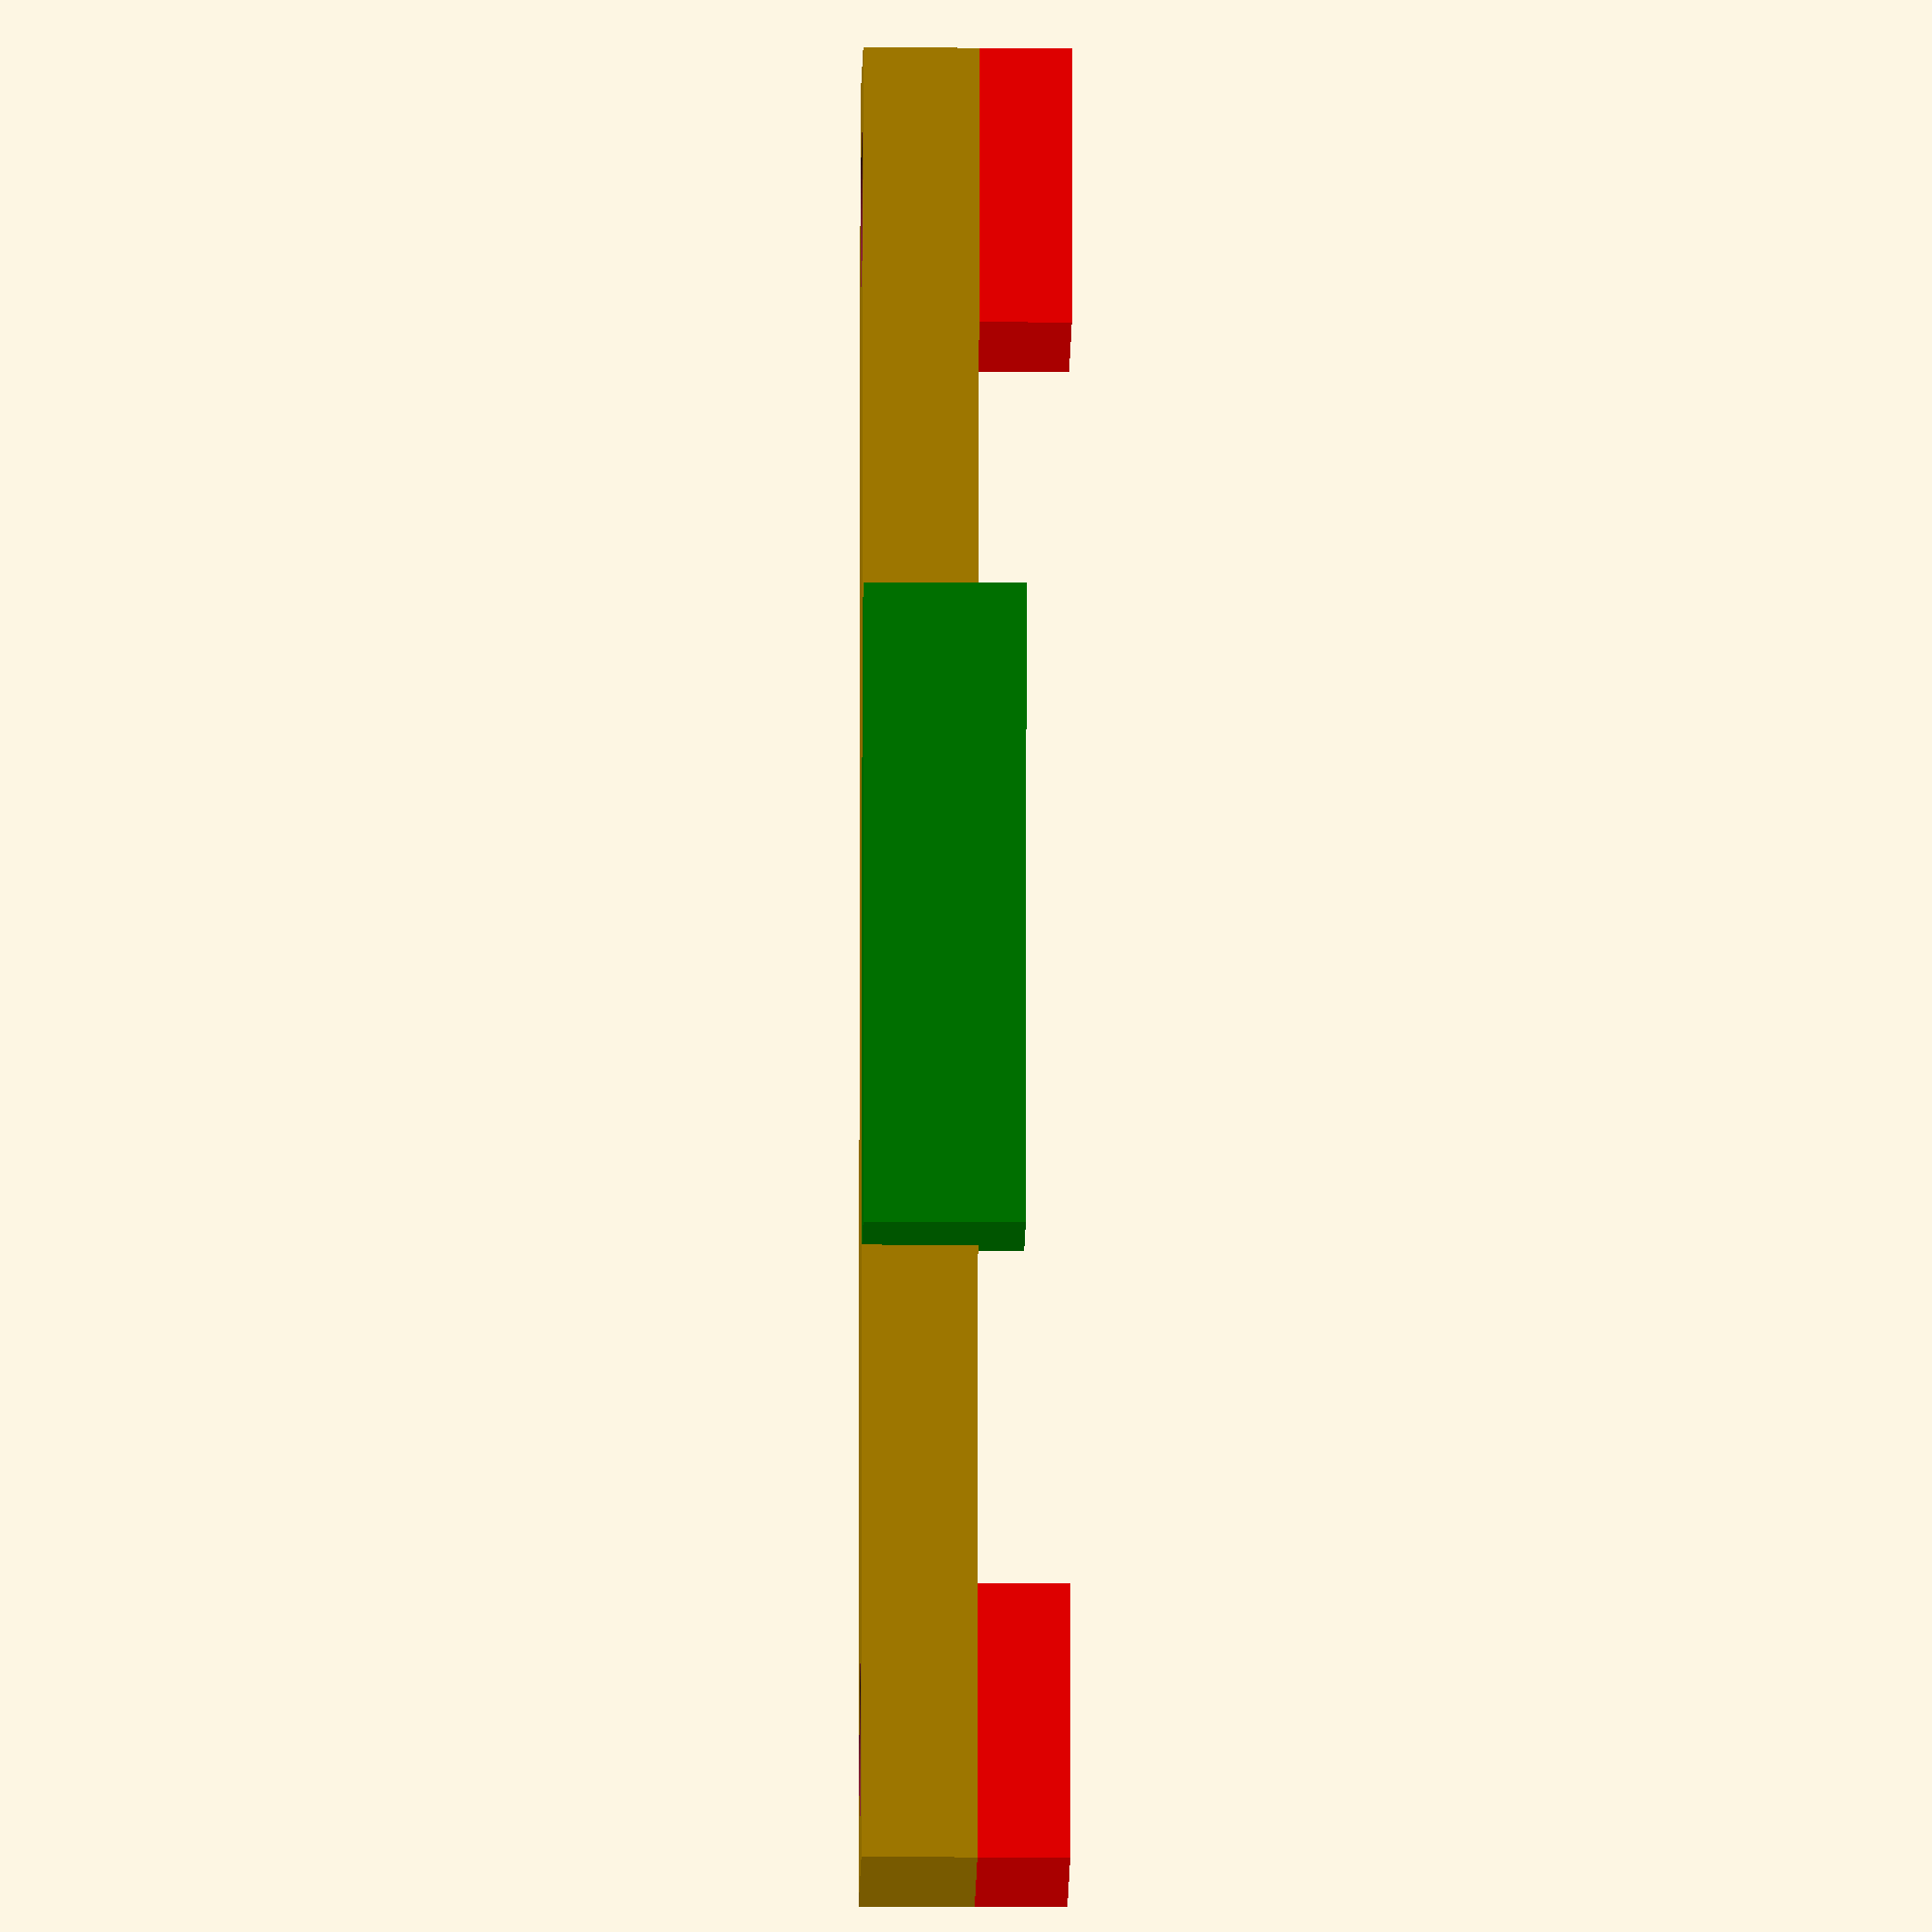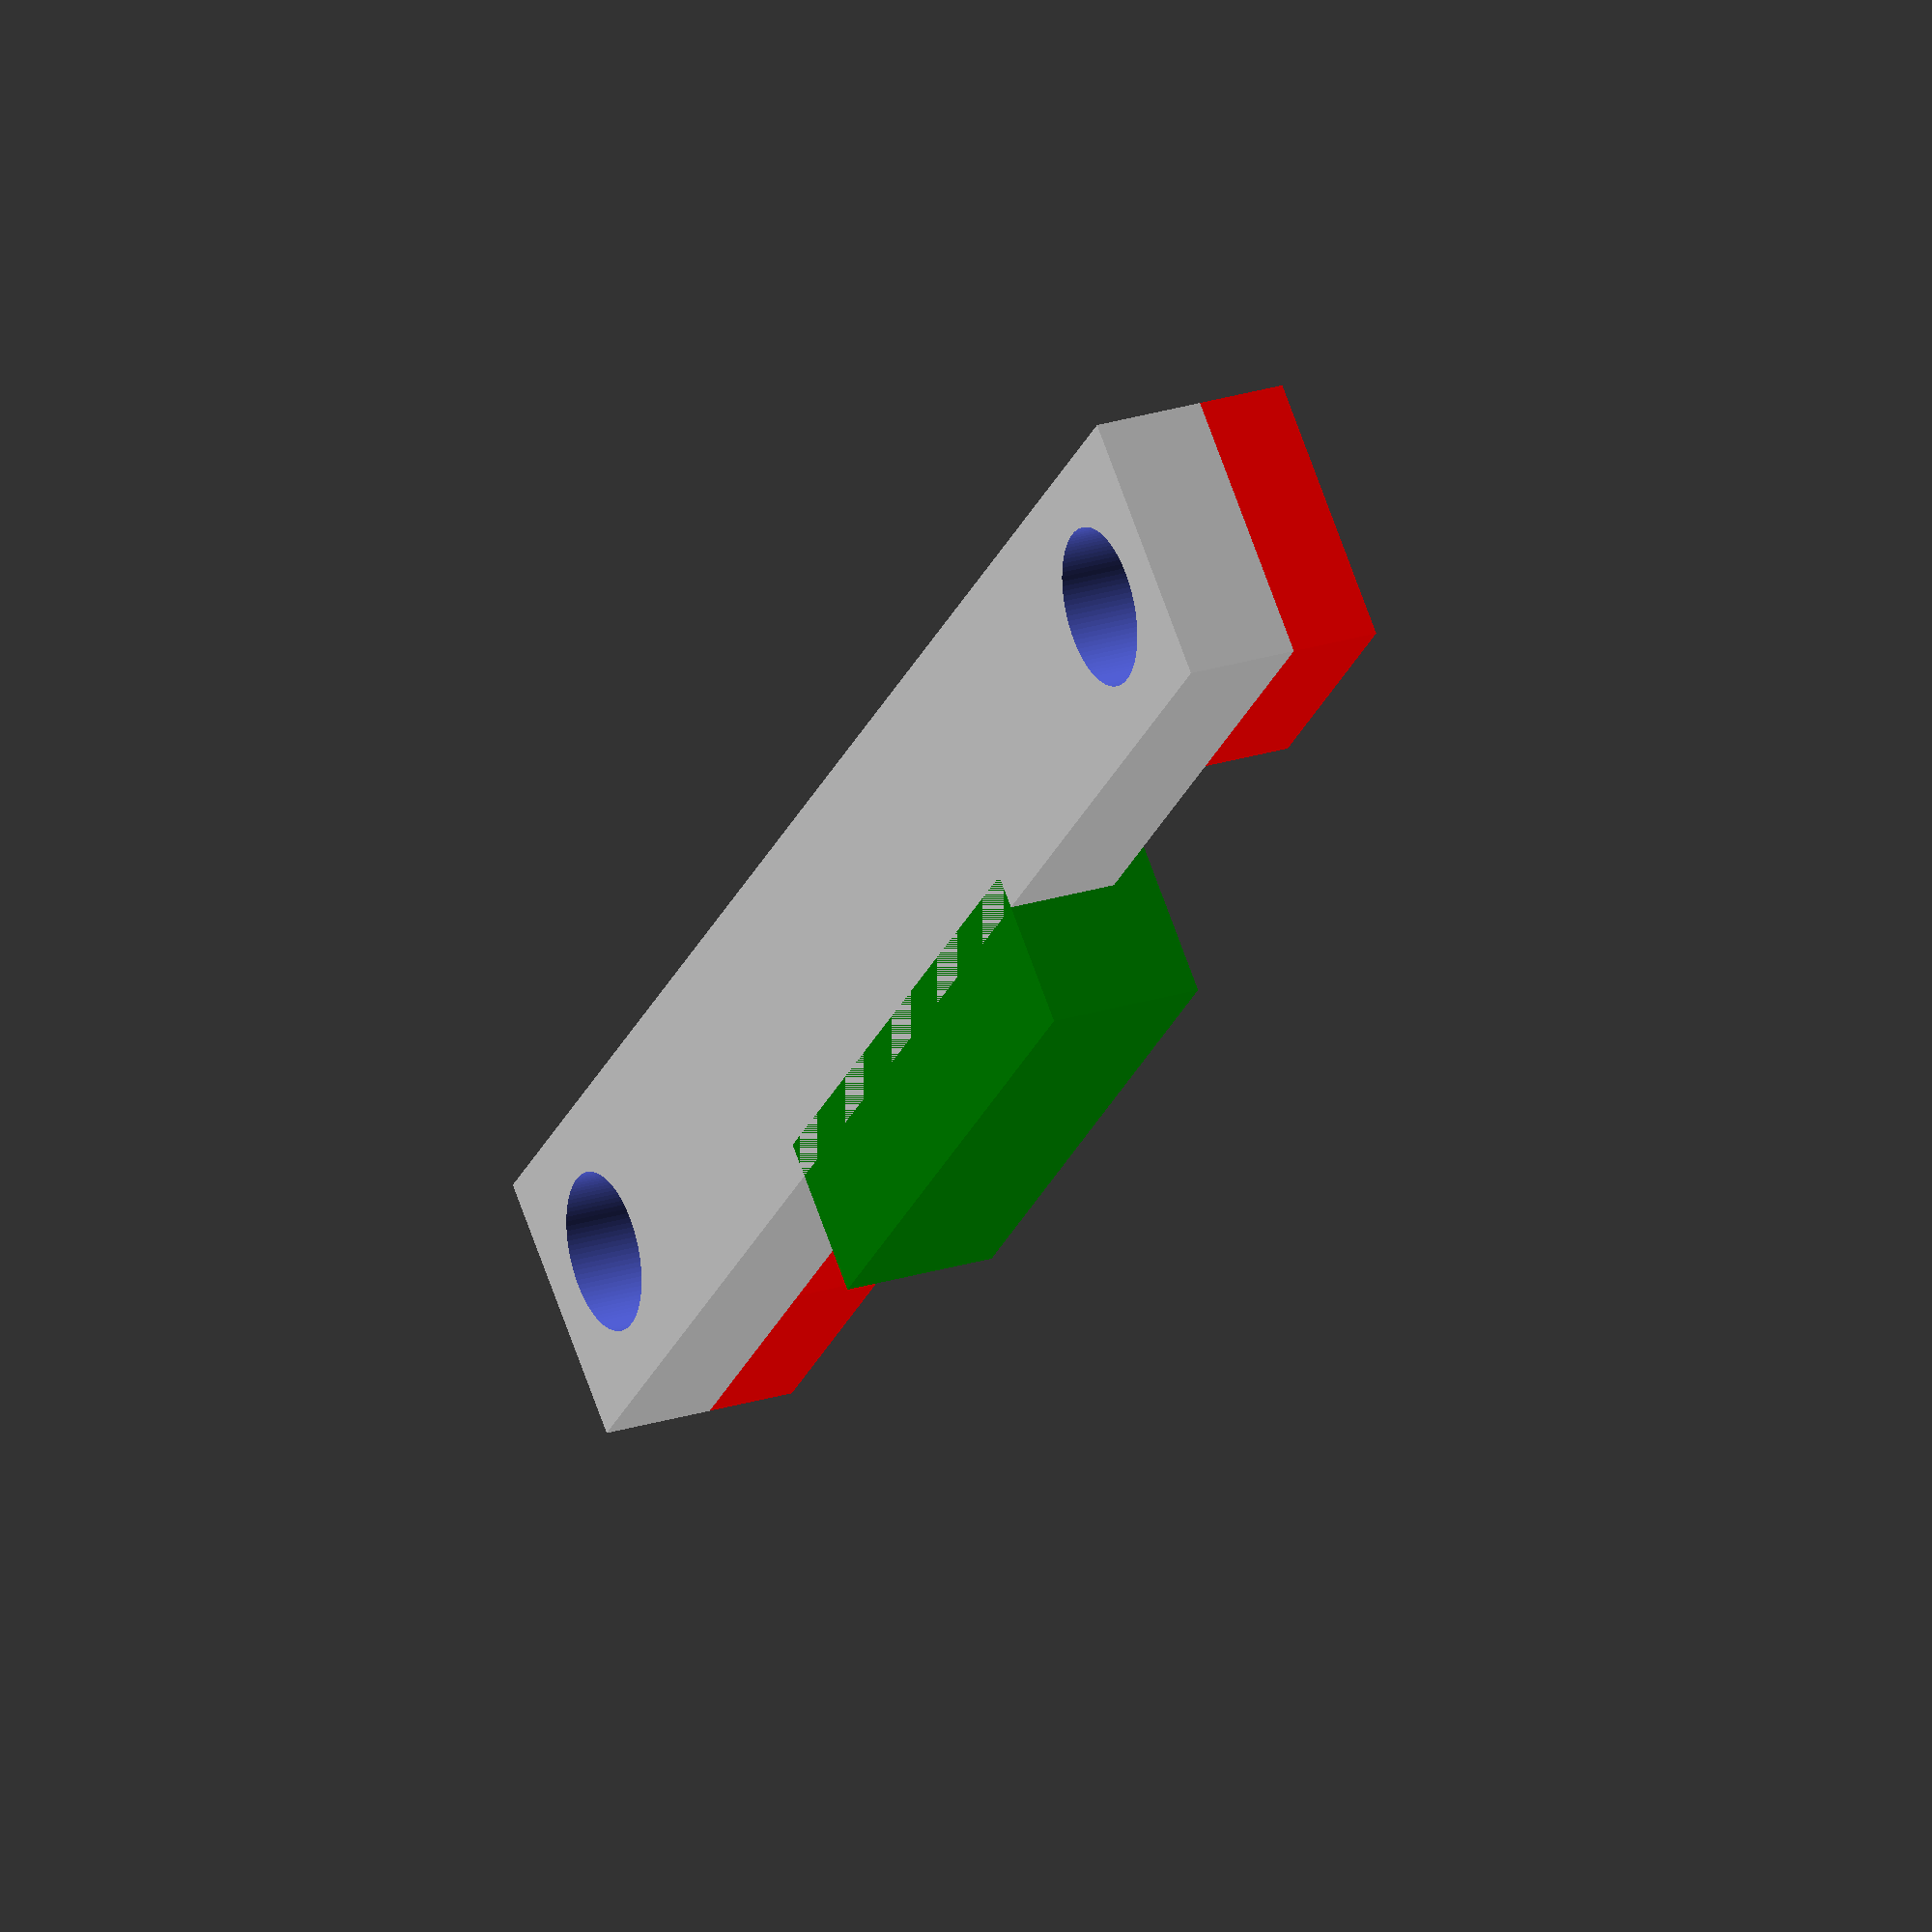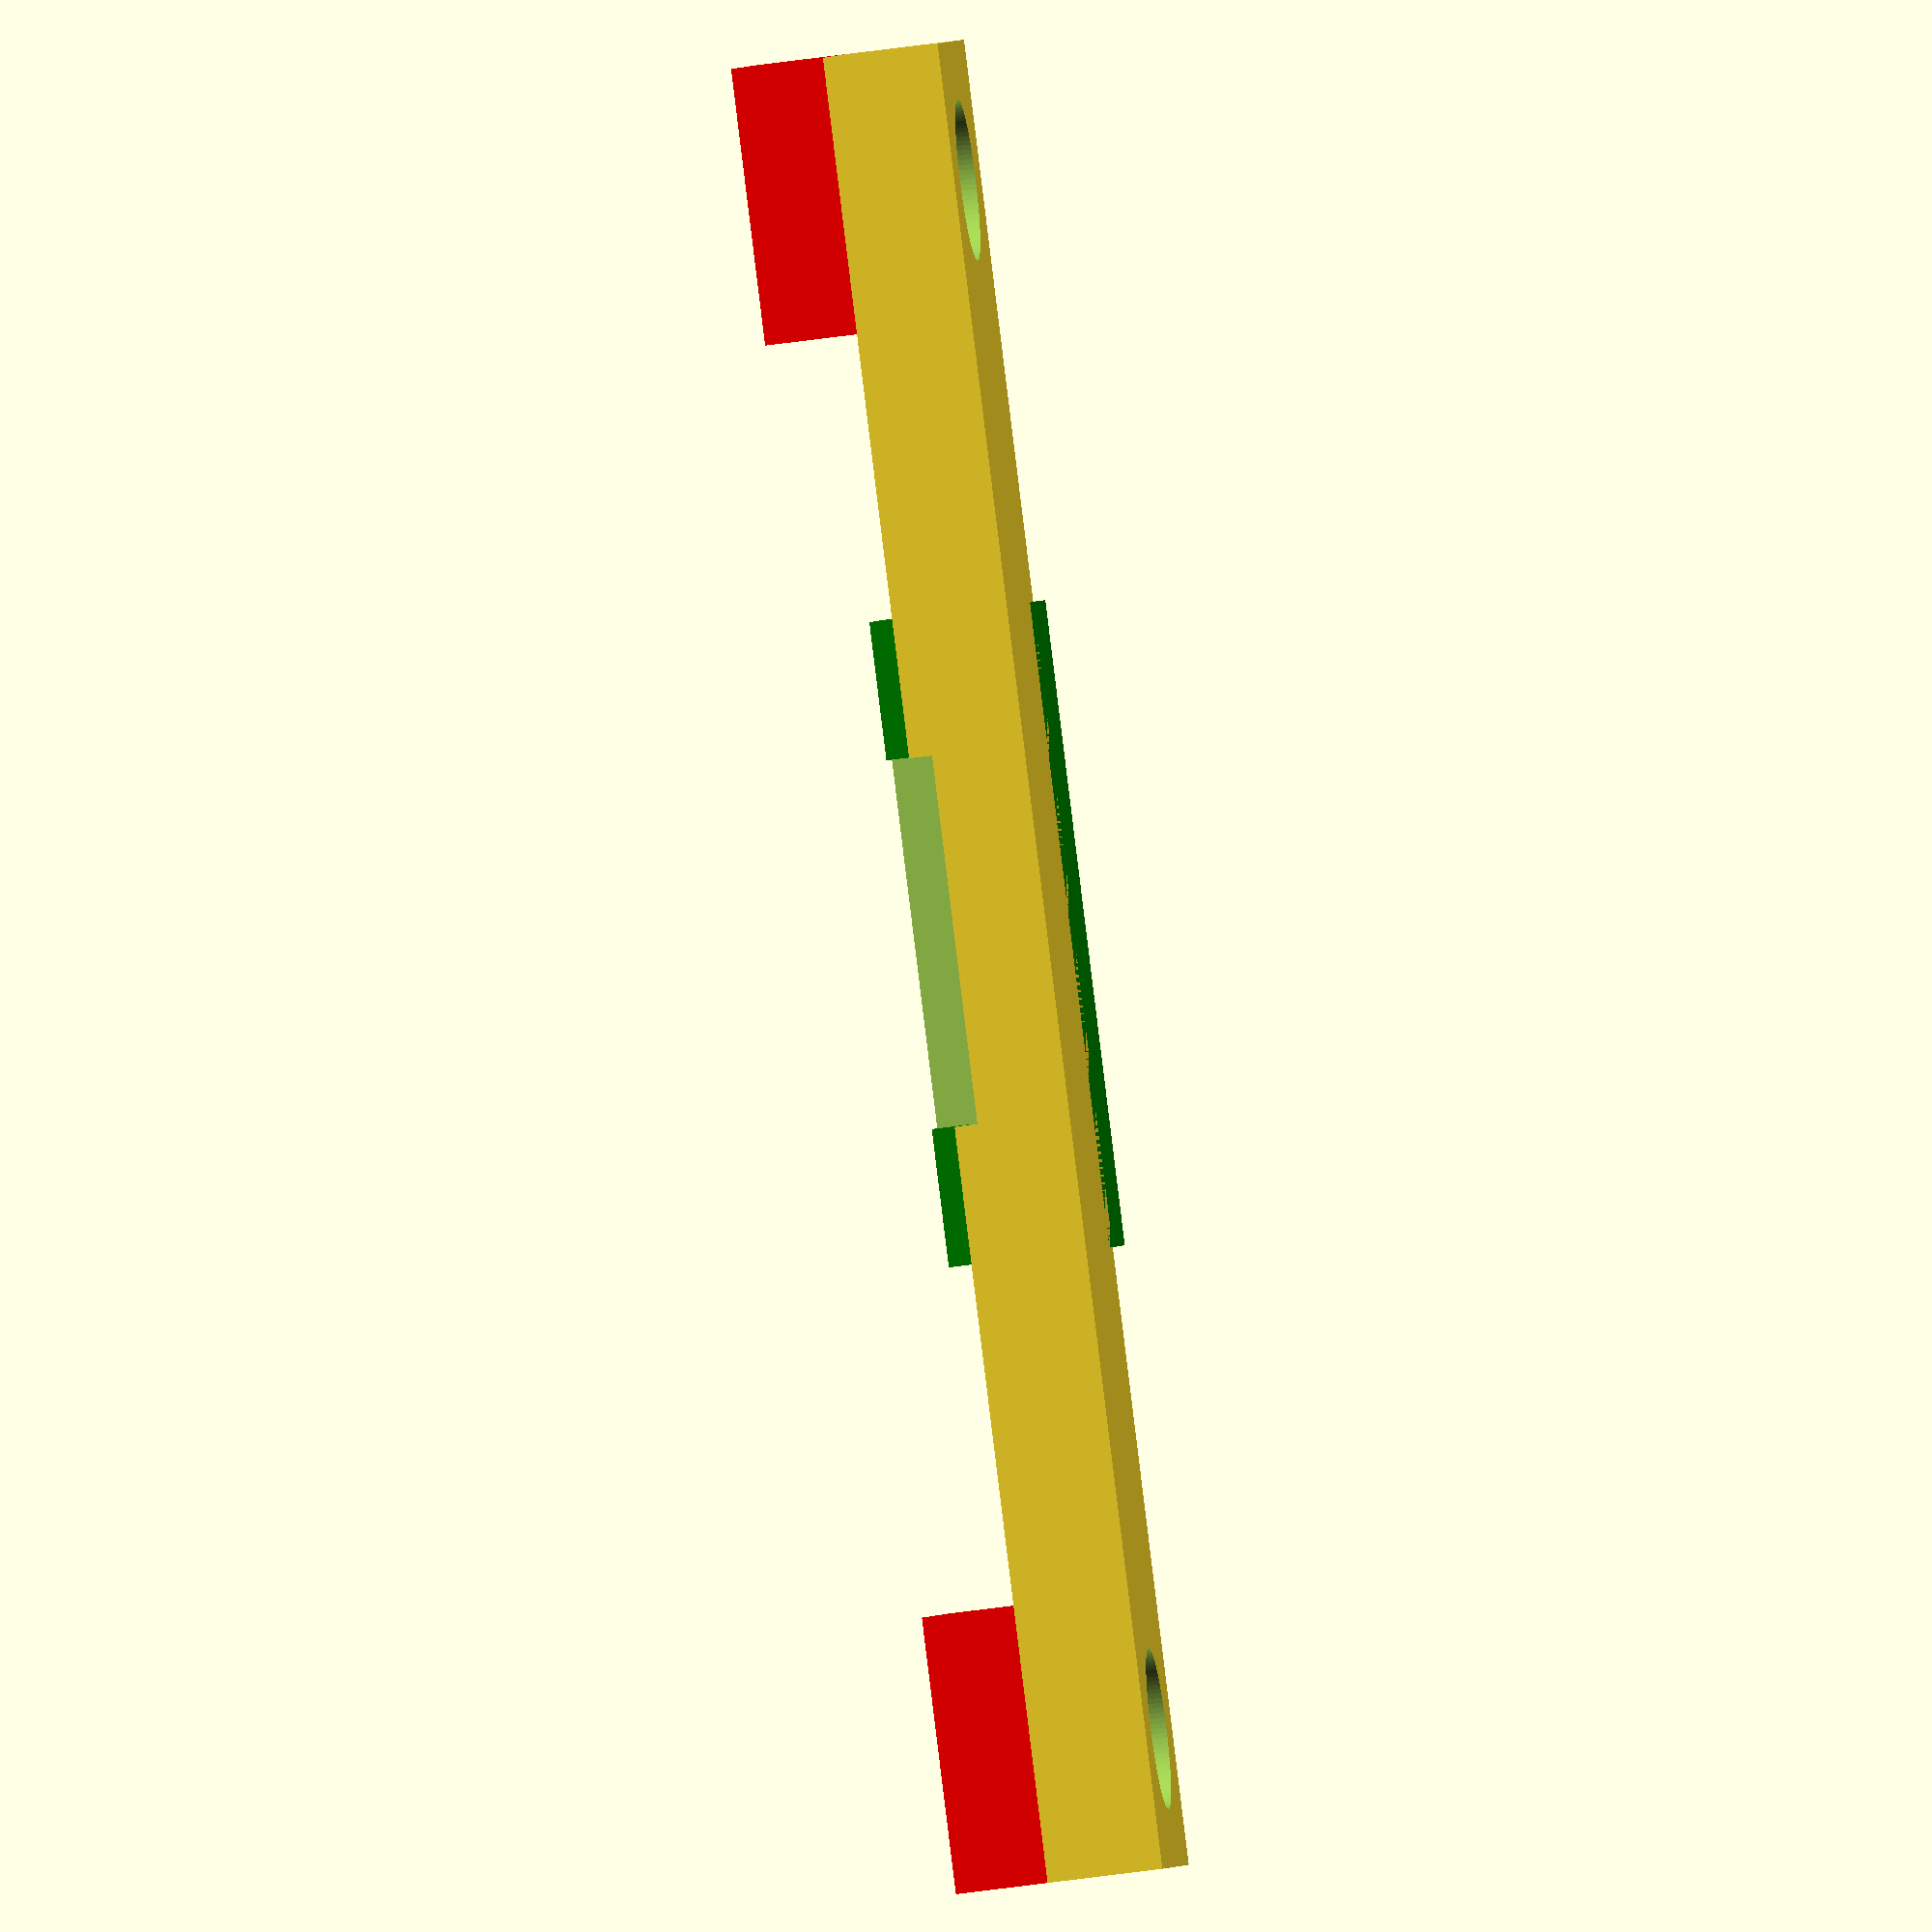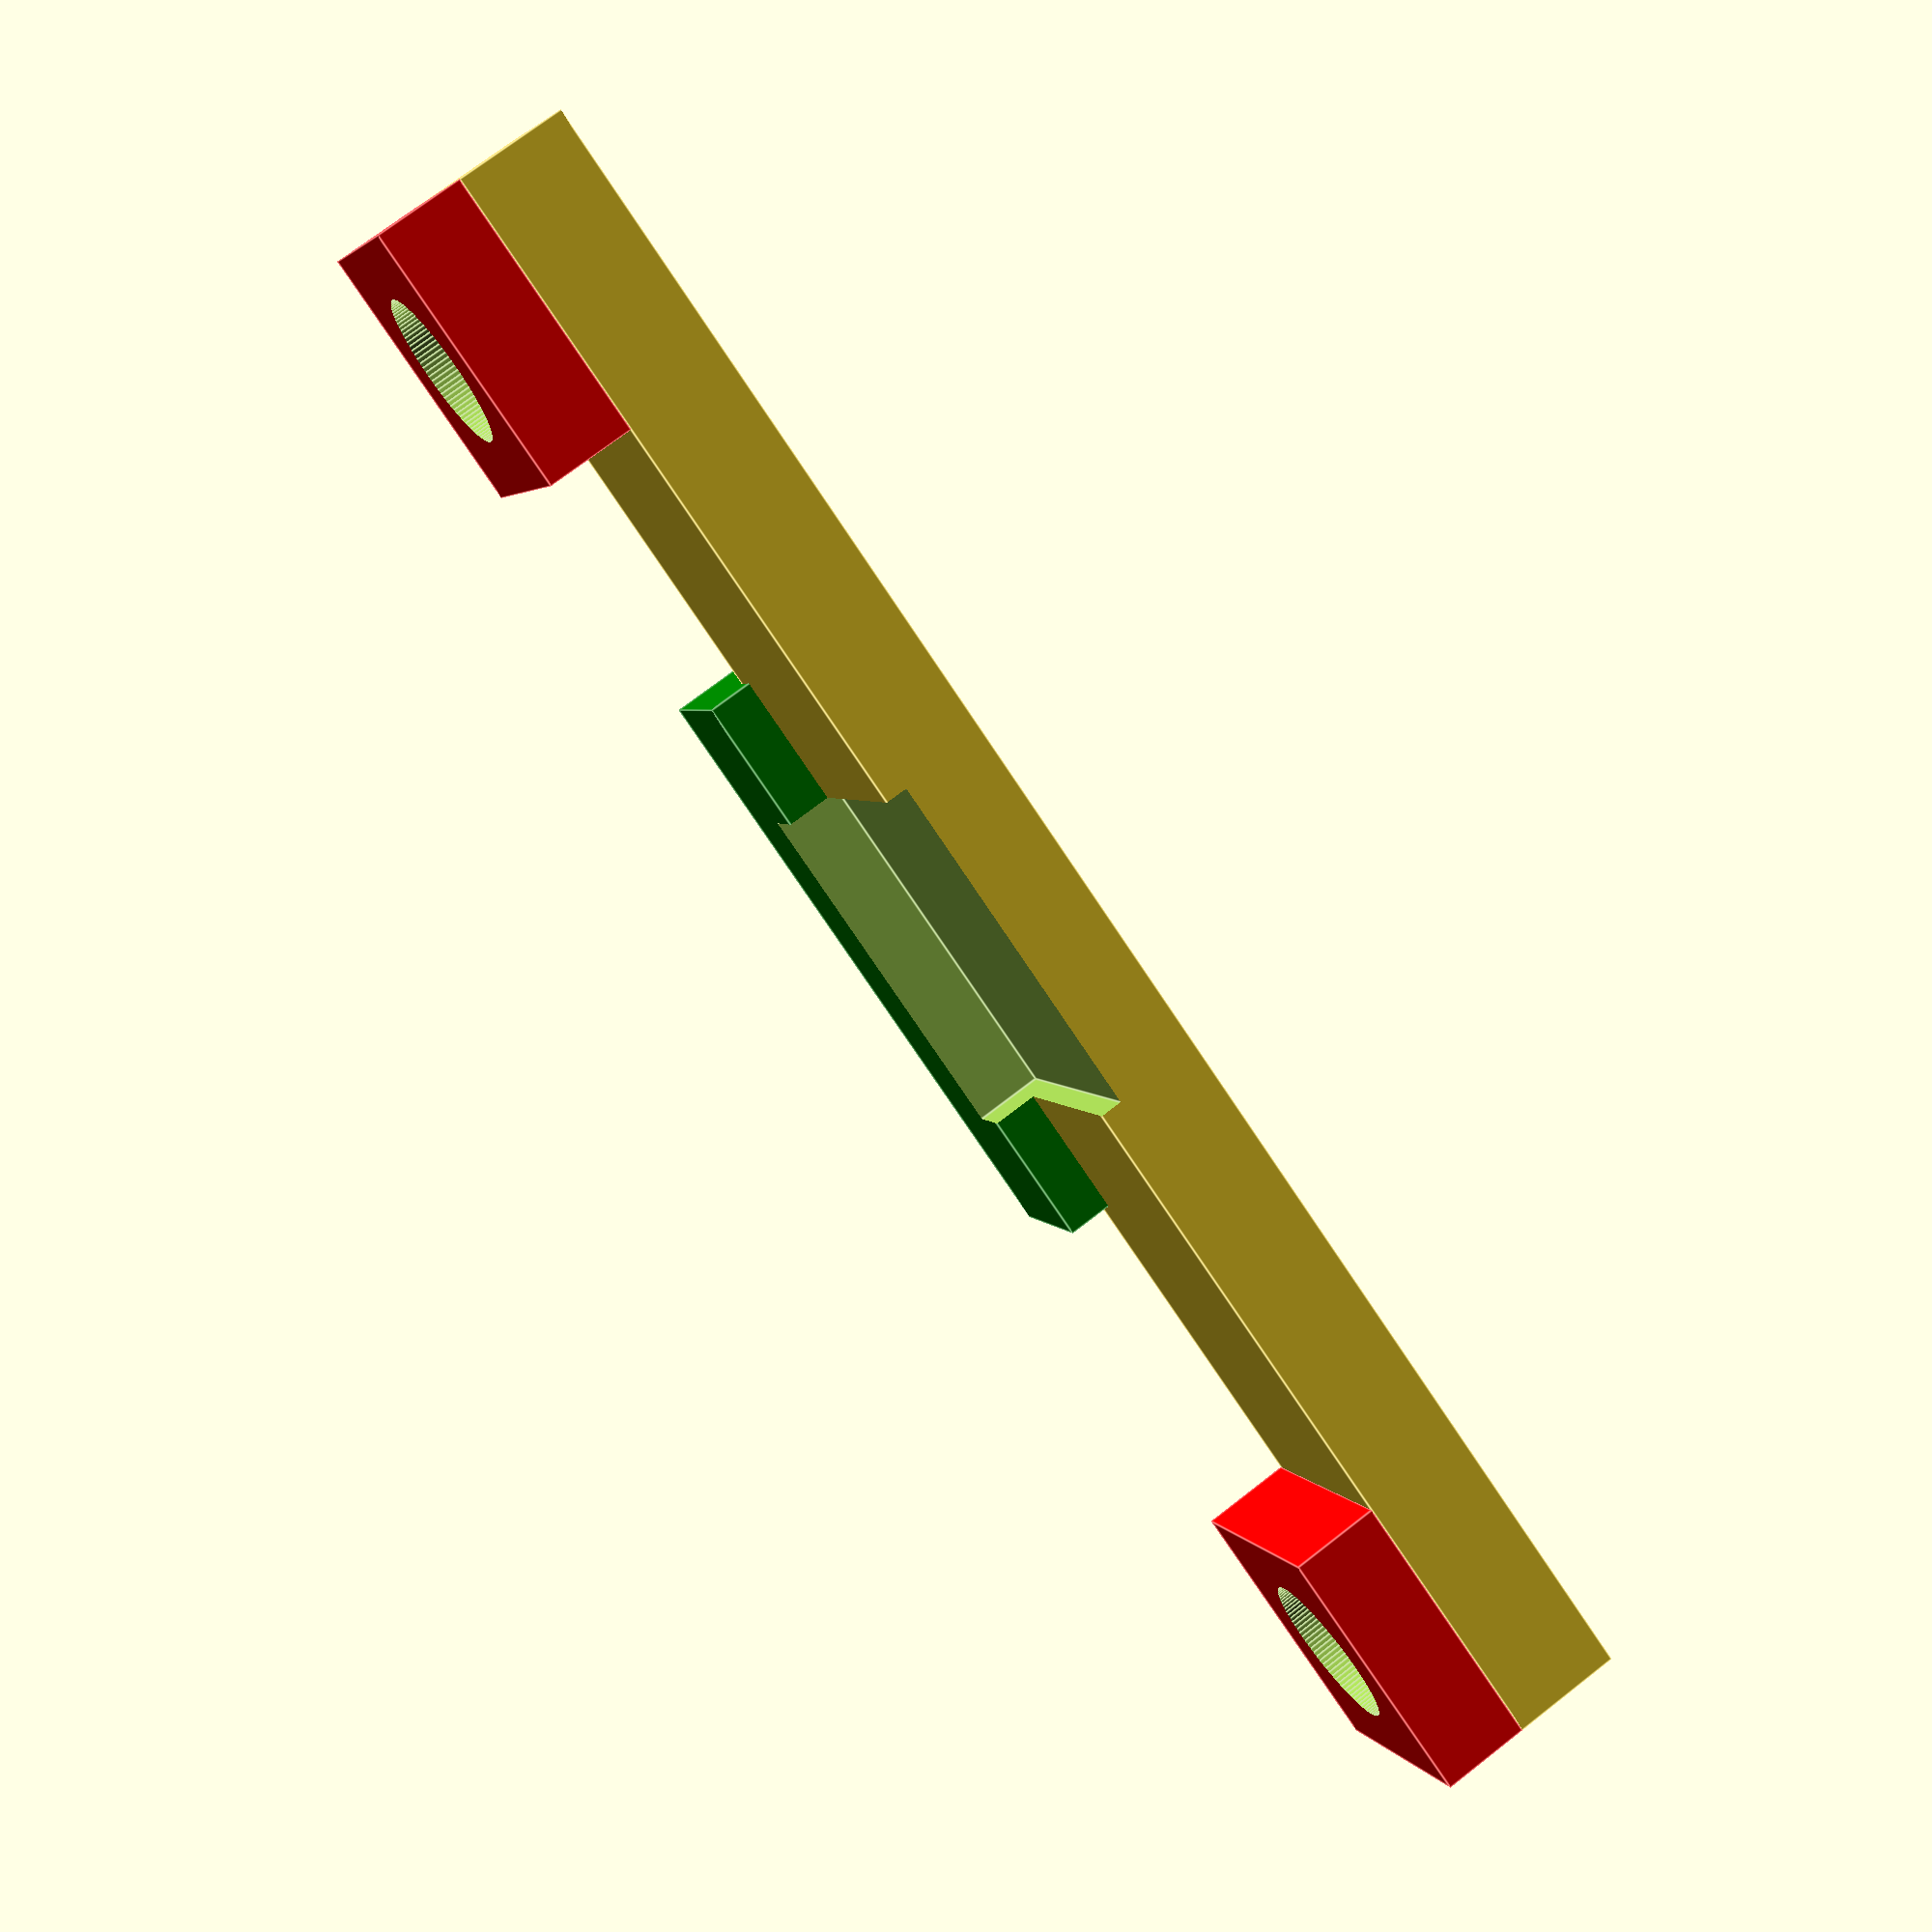
<openscad>
holderB8826D1SubPiece();

/**
 * holderB8826D1SubPiece
 * @name holderB8826D1SubPiece
 * @description One of two holder part
 * @type subPiece
 */
module holderB8826D1SubPiece(
    hole_3mm_correction = 0.5,

    part_holders_width = 7,
    part_holders_height = 2,

    board_width = 25.6,
    depth = 6,
    height = 2.5,
    throws_margin = 3,
    throws_diameter = 3,

    _fn = 100
) {

    throws_diameter_with_correction = throws_diameter + hole_3mm_correction;
    width = board_width + (part_holders_width * 2);
    translate_usb_from_center = ((board_width / 2) - (4 + 9.4));

    increase_usb_fixation_x = 4;
    increase_usb_fixation_y = 1.5;

    difference() {
        union() {
            translate([0, 0, 0])
                cube([width, depth, height], center = true);

            color("green")
            translate([translate_usb_from_center, 4, -0.5])
                cube(
                    [
                        10 + increase_usb_fixation_x,
                        2 + increase_usb_fixation_y,
                        height+1
                    ], center = true);

            translate([- (width / 2) + (6 / 2), 0, -(height / 2) - (part_holders_height / 2)])
                color("red")
                cube([6, depth, part_holders_height], center = true);
 
            translate([(width / 2) - (6 / 2), 0, -(height / 2) - (part_holders_height / 2)])
                color("red")
                cube([6, depth, part_holders_height], center = true);
        }

        translate([width / 2 - throws_margin, 0, 0])
            cylinder(h = (height + part_holders_height) * 2, d = throws_diameter_with_correction, center = true, $fn = _fn);

        translate([- (width / 2) + throws_margin, 0, 0])
            cylinder(h = (height + part_holders_height) * 2, d = throws_diameter_with_correction, center = true, $fn = _fn);

        translate([translate_usb_from_center, 0 + 0.25 -0.5, -2])
            cube([8, 7.5, height], center = true);
    }
}

</openscad>
<views>
elev=16.0 azim=95.7 roll=89.4 proj=o view=solid
elev=335.7 azim=133.3 roll=62.4 proj=o view=solid
elev=231.7 azim=217.8 roll=261.1 proj=o view=solid
elev=287.1 azim=155.0 roll=232.2 proj=p view=edges
</views>
